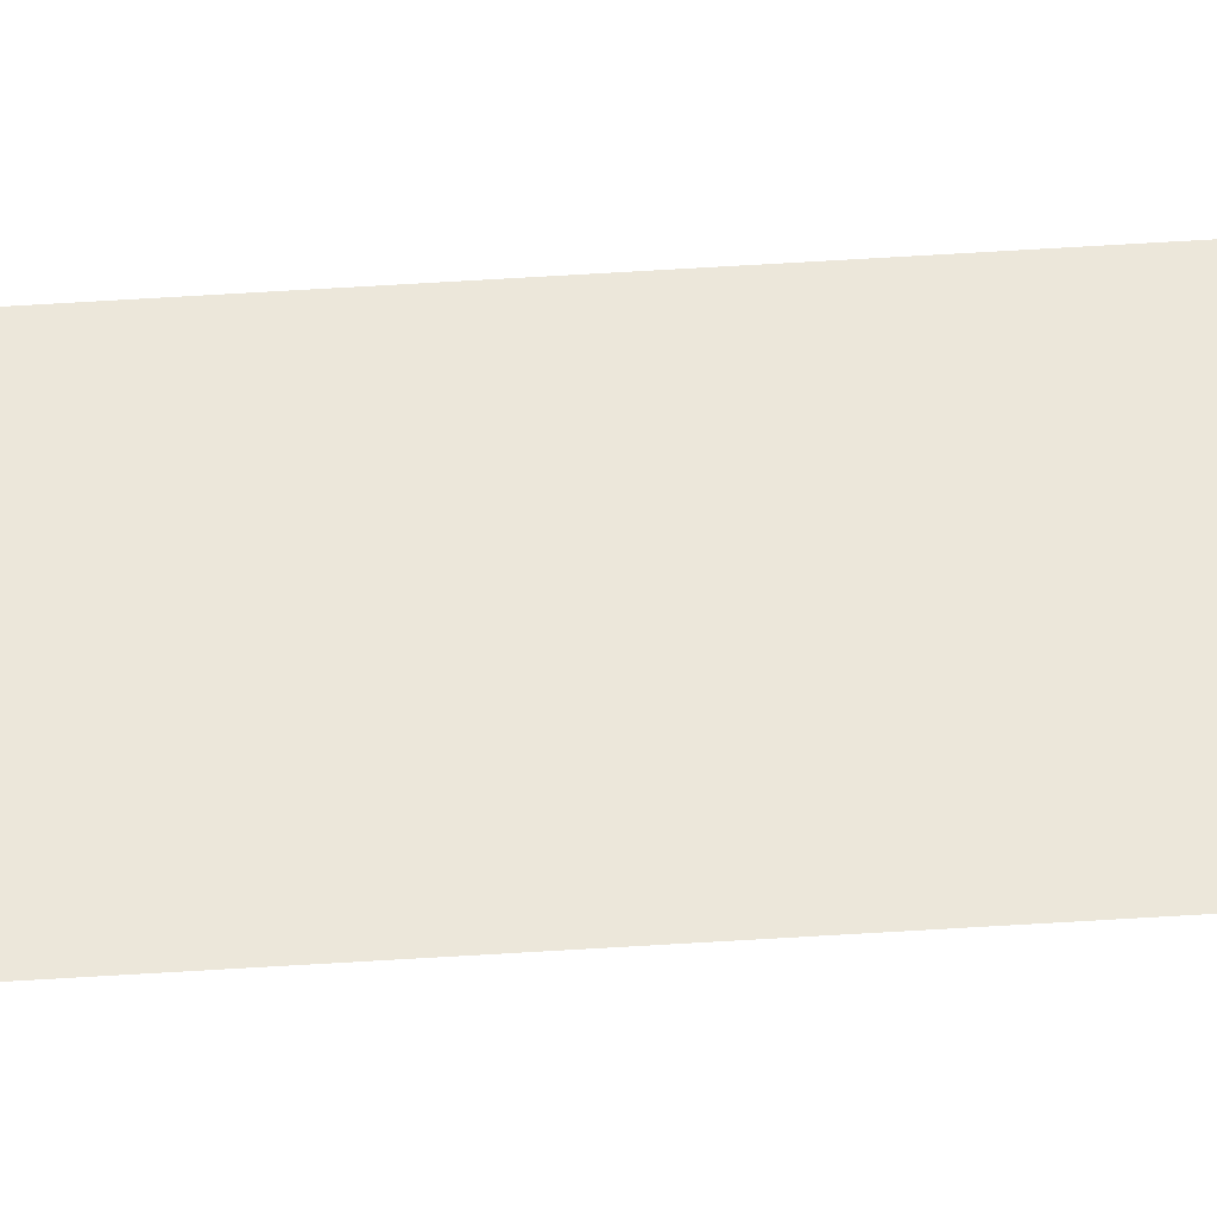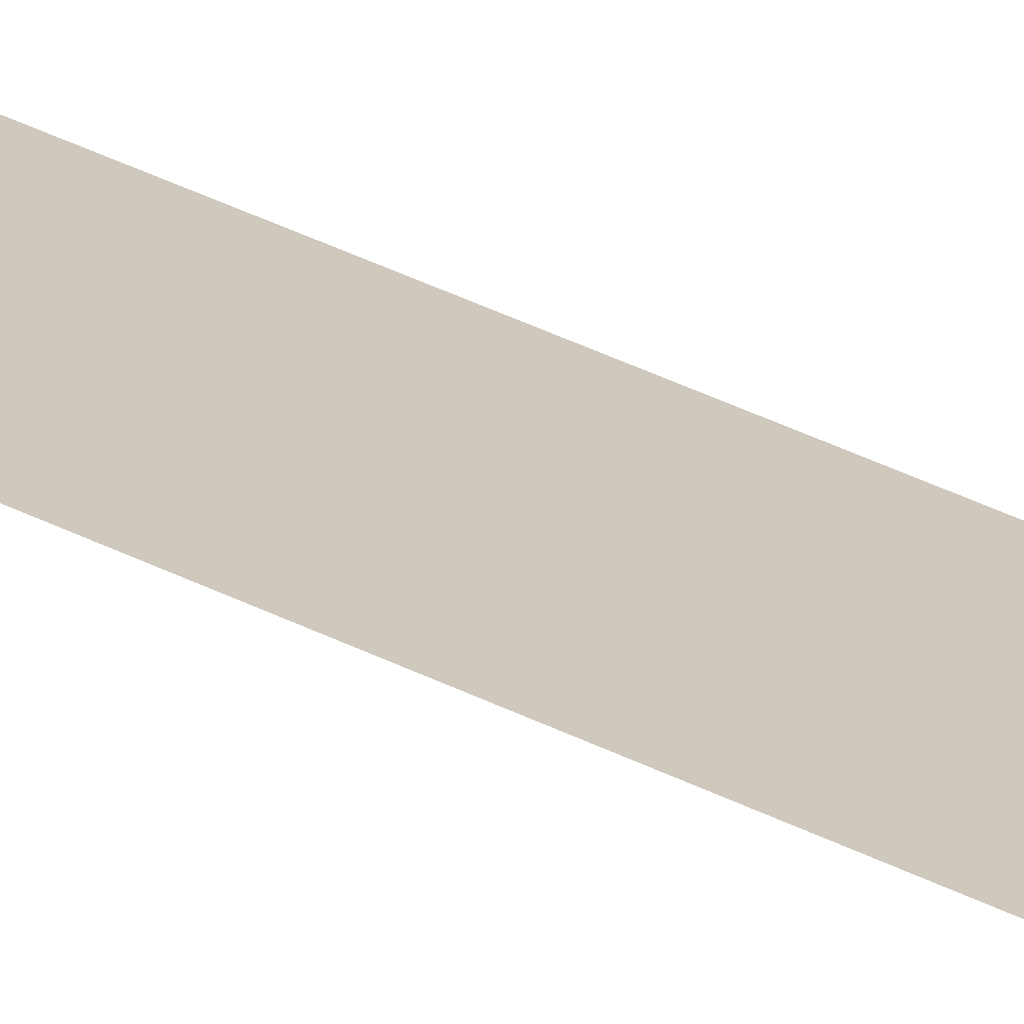
<metadata>
{"format":"obj","ext":"obj","renderer":"f3d","projection":"perspective","resolution":1024,"background":"white","views":[{"elev":52.8,"azim":-94.0,"up":"+Z"},{"elev":22.4,"azim":136.5,"up":"+Z"}]}
</metadata>
<code>
o Minutes_Plane
v -0.003802 -0.01162 0.005
v 0.003802 -0.01162 0.005
v -0.003802 0.2099 0.005
v 0.003802 0.2099 0.005
f 1 2 4 3

</code>
